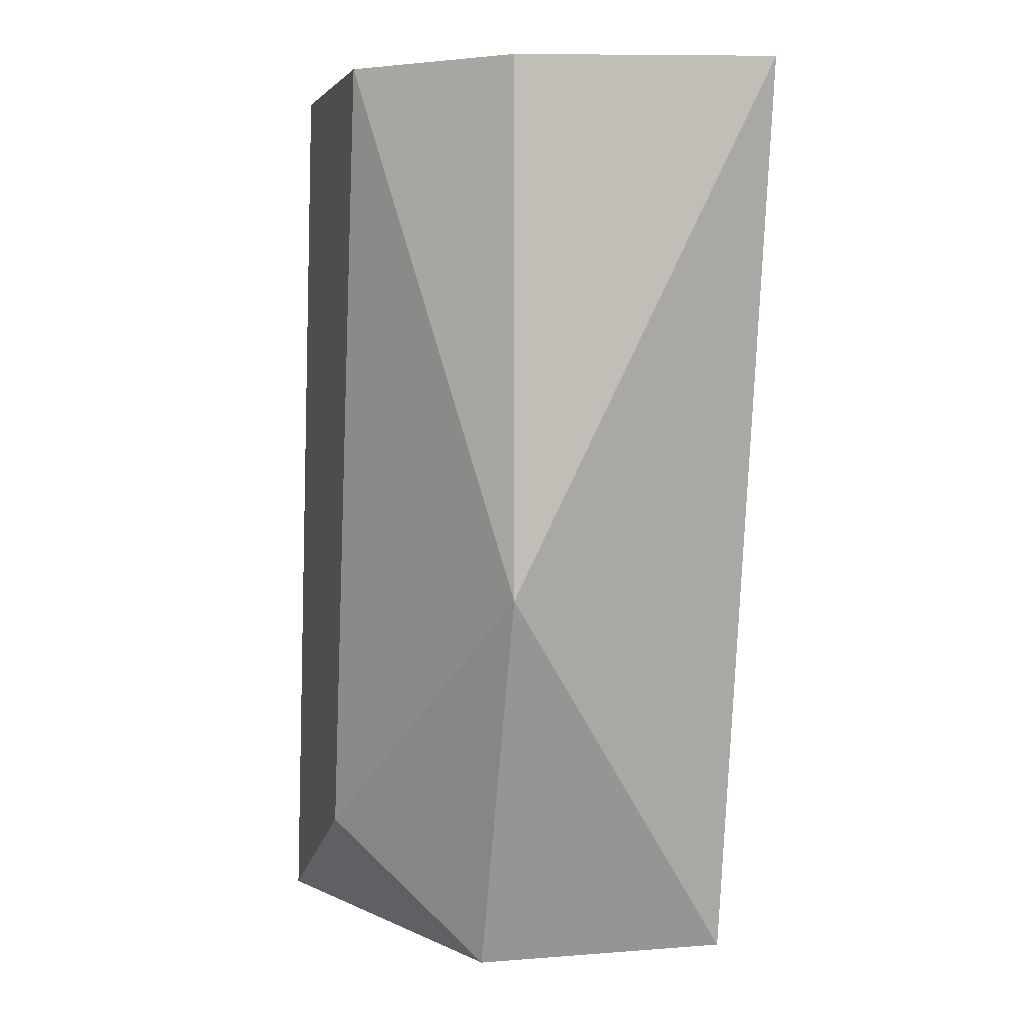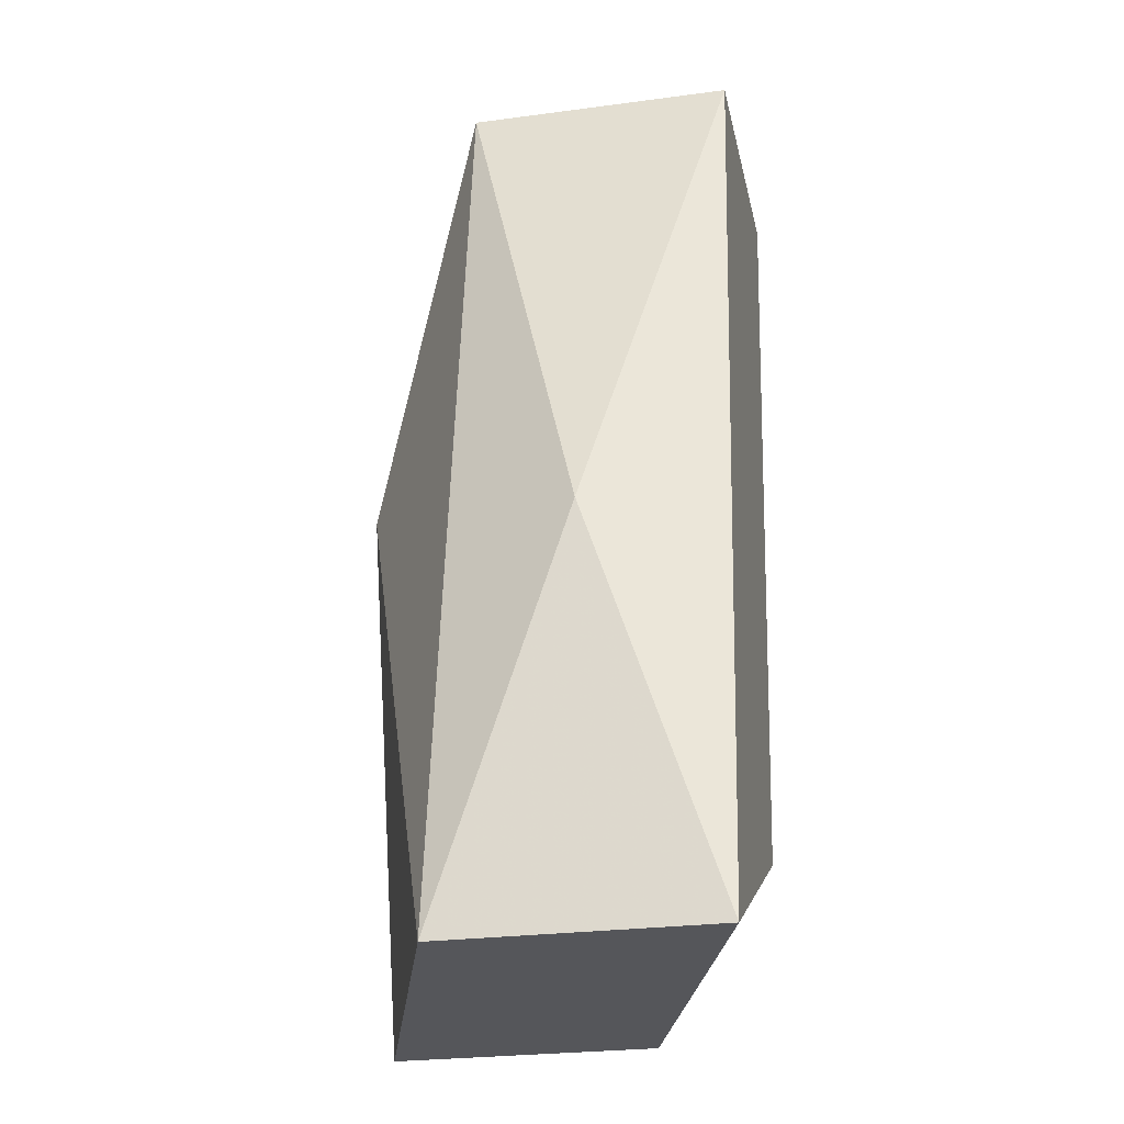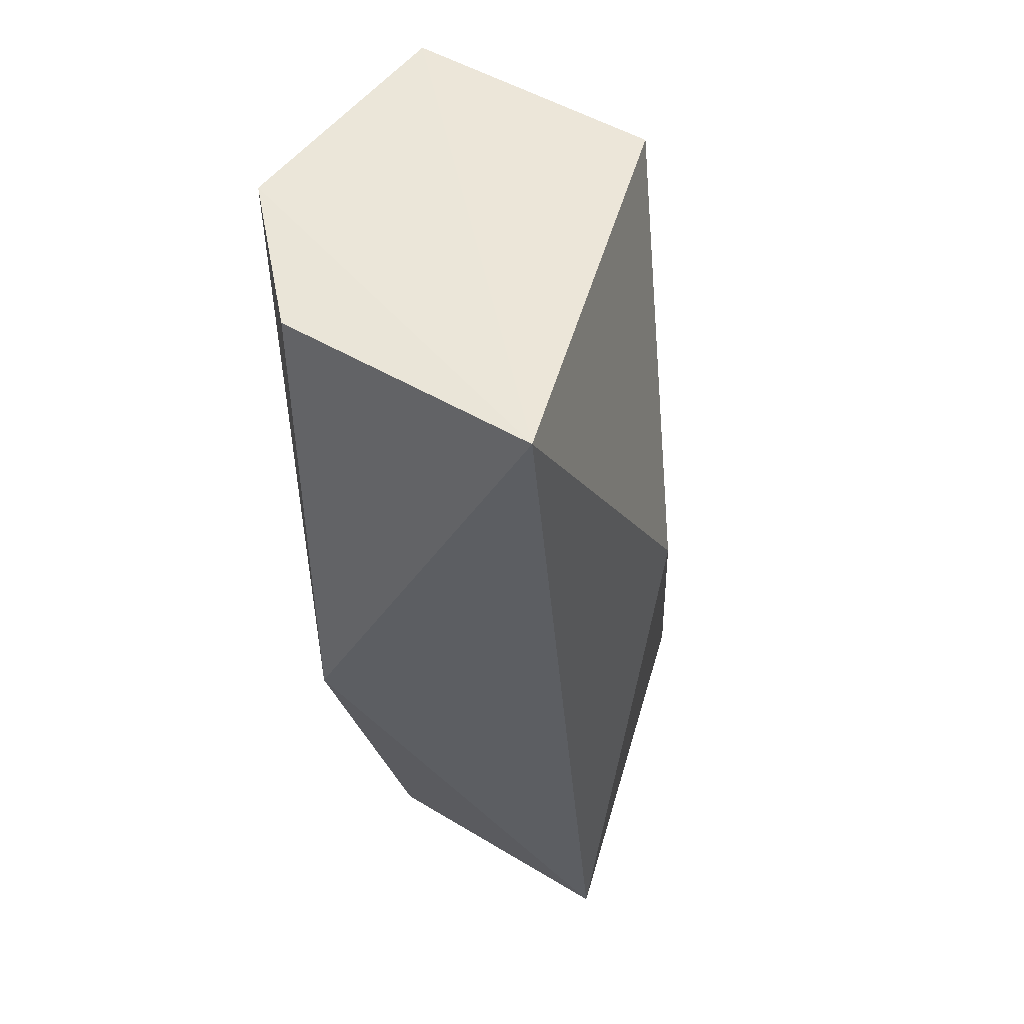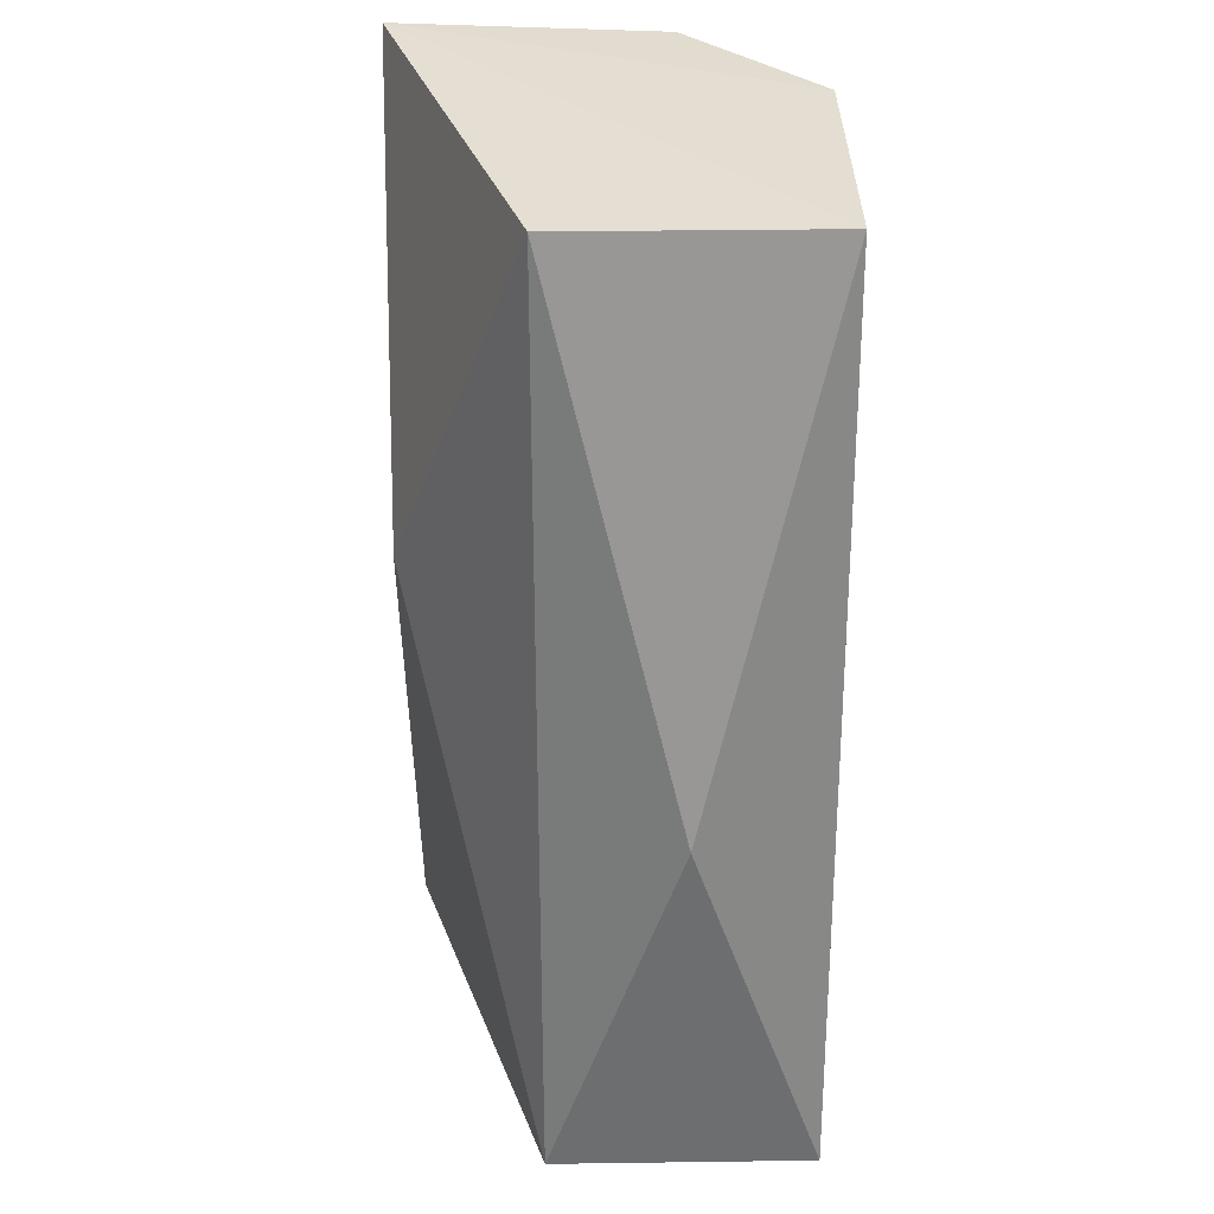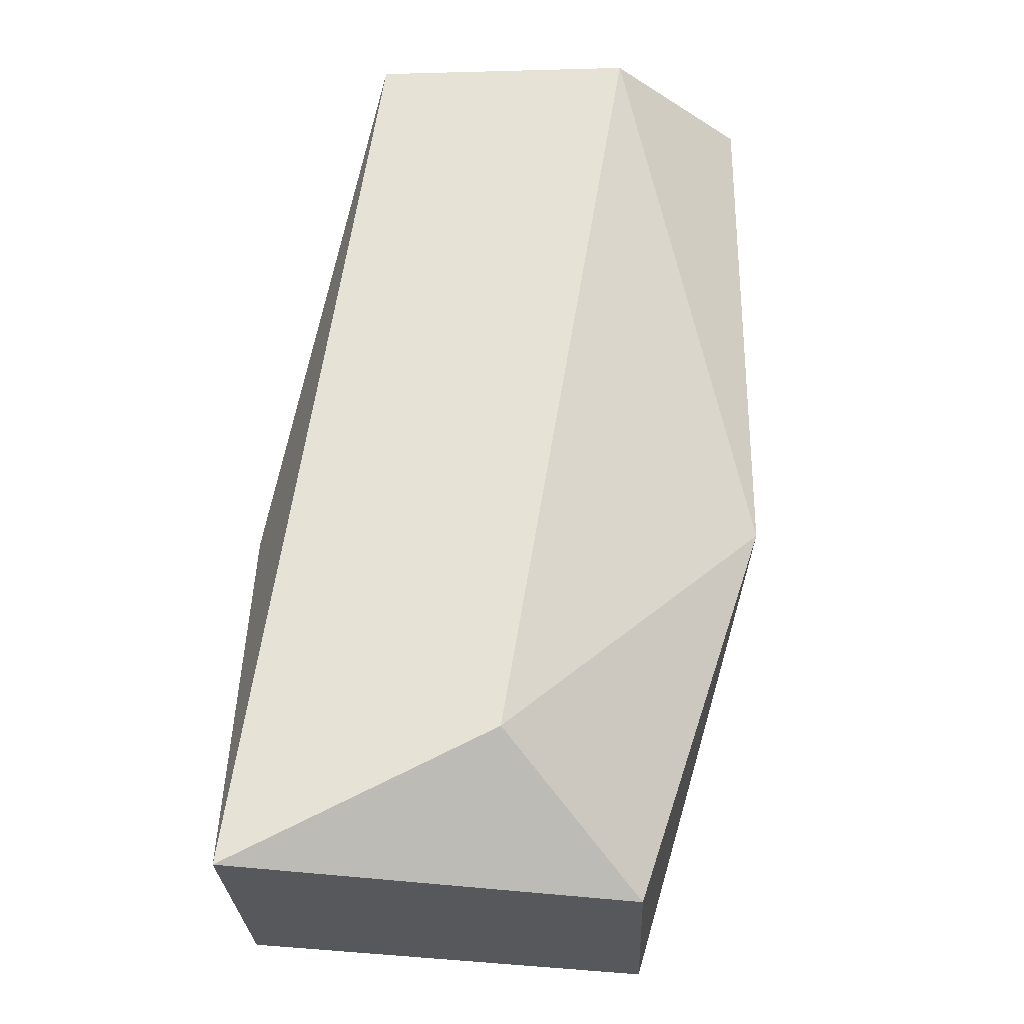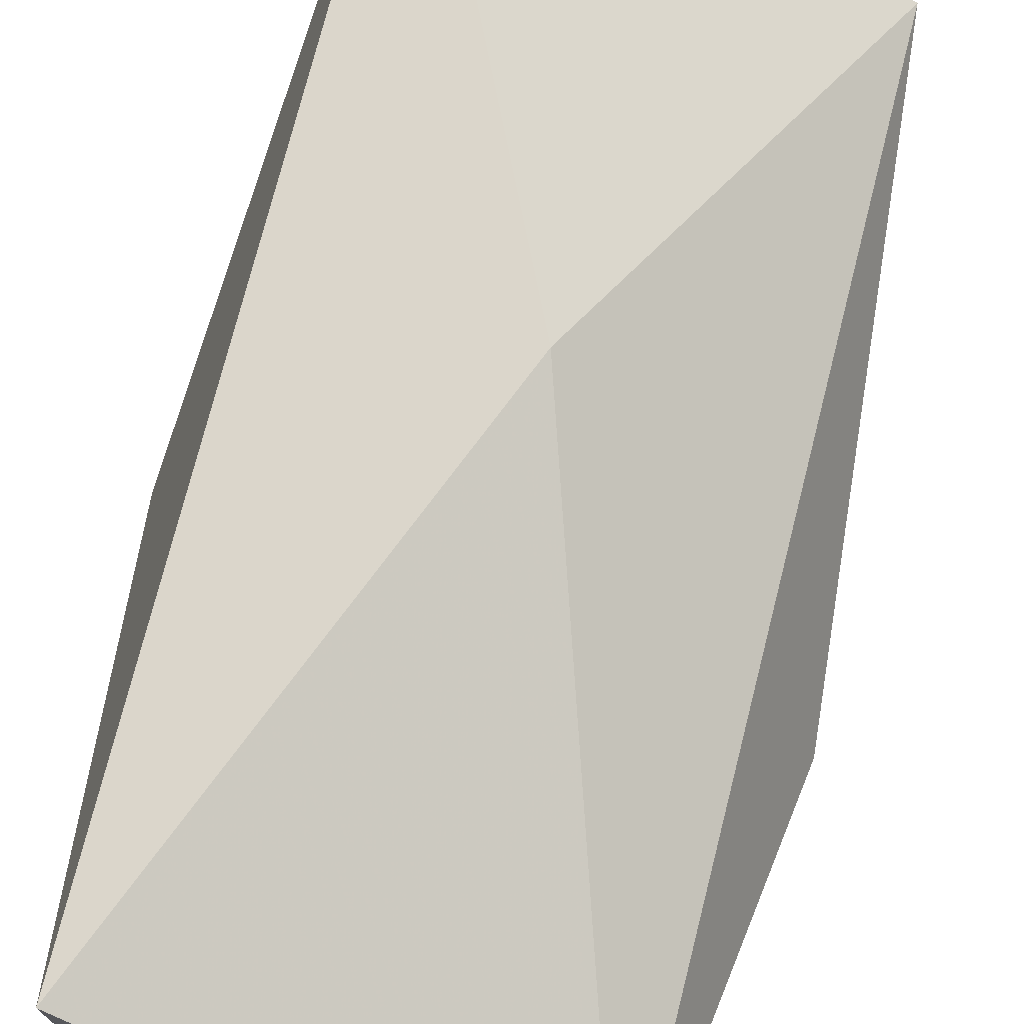
<metadata>
{"format":"obj","ext":"obj","renderer":"f3d","projection":"perspective","resolution":1024,"background":"white","views":[{"elev":3.6,"azim":75.0,"up":"+Z"},{"elev":-26.1,"azim":-78.1,"up":"+Z"},{"elev":48.9,"azim":124.0,"up":"+Z"},{"elev":35.9,"azim":-91.0,"up":"+Z"},{"elev":-28.0,"azim":2.3,"up":"+Z"},{"elev":73.4,"azim":-157.6,"up":"+Y"}]}
</metadata>
<code>
v 0.1781 0.1146 -0.09013
v 0.2204 0.1463 -0.01609
v 0.22 0.1251 -0.01678
v 0.2096 0.146 -0.09013
v 0.1886 0.1355 -0.01678
v 0.22 0.1251 -0.05868
v 0.1886 0.1146 -0.01678
v 0.1781 0.1355 -0.09013
v 0.1991 0.1146 -0.07964
v 0.1991 0.146 -0.04823
v 0.2096 0.1146 -0.01678
v 0.2096 0.1251 -0.09013
v 0.1781 0.1251 -0.05868
f 5 8 13
f 2 3 6
f 4 2 6
f 2 5 7
f 4 1 8
f 7 1 9
f 2 4 10
f 5 2 10
f 4 8 10
f 8 5 10
f 3 2 11
f 6 3 11
f 2 7 11
f 9 6 11
f 7 9 11
f 1 4 12
f 4 6 12
f 9 1 12
f 6 9 12
f 1 7 13
f 7 5 13
f 8 1 13

</code>
